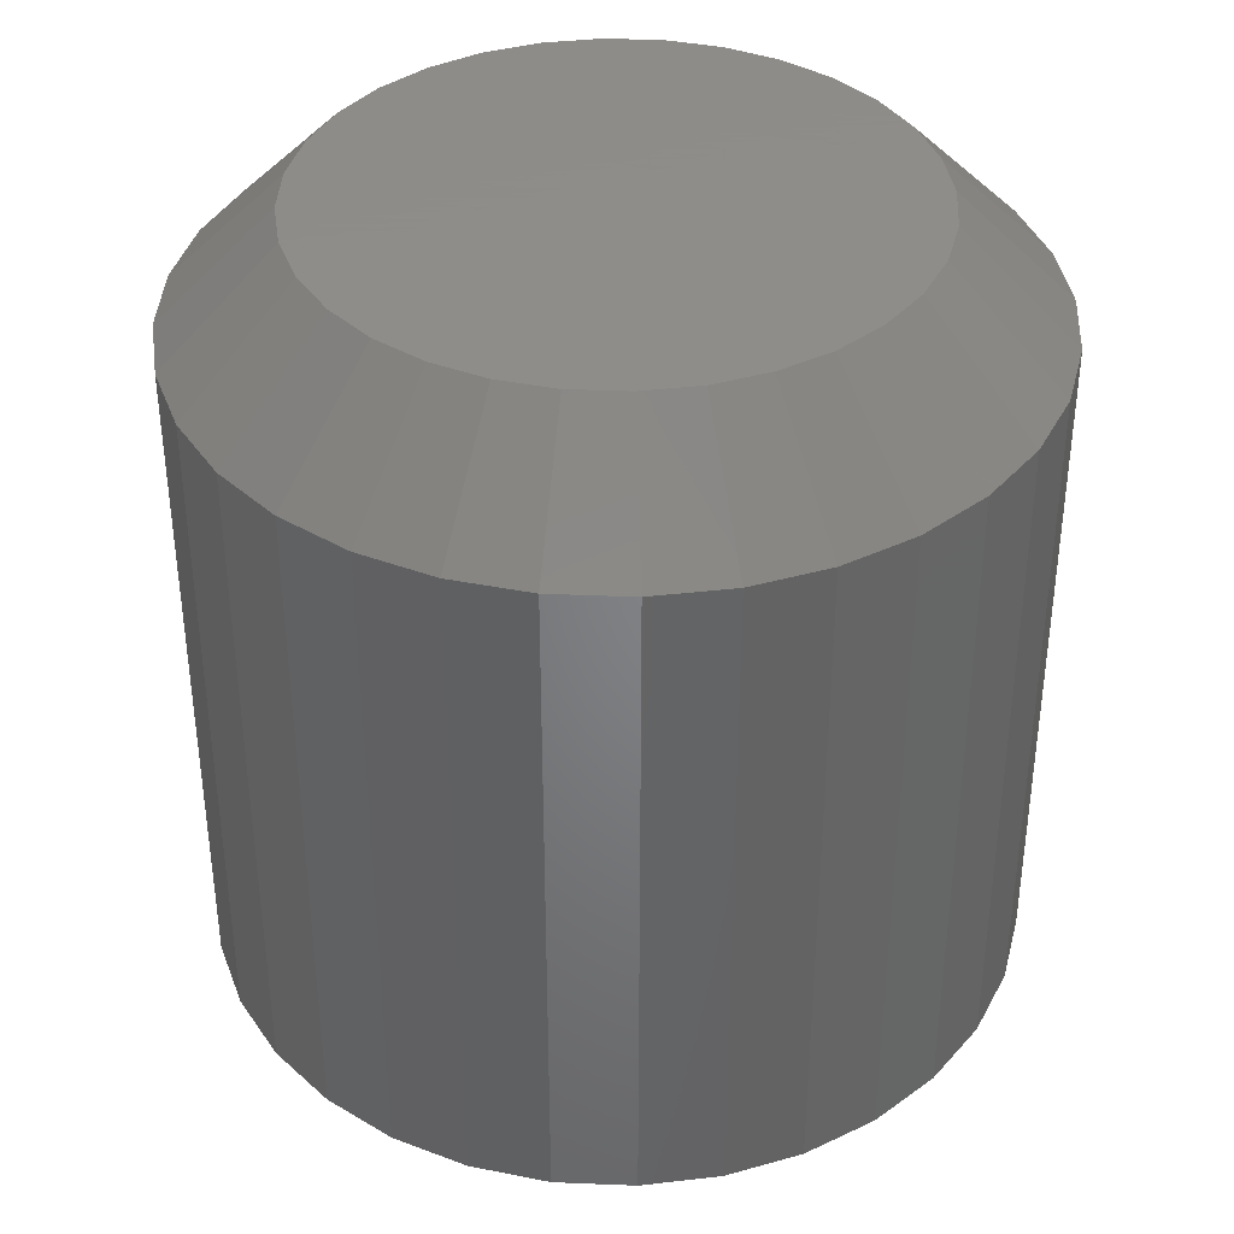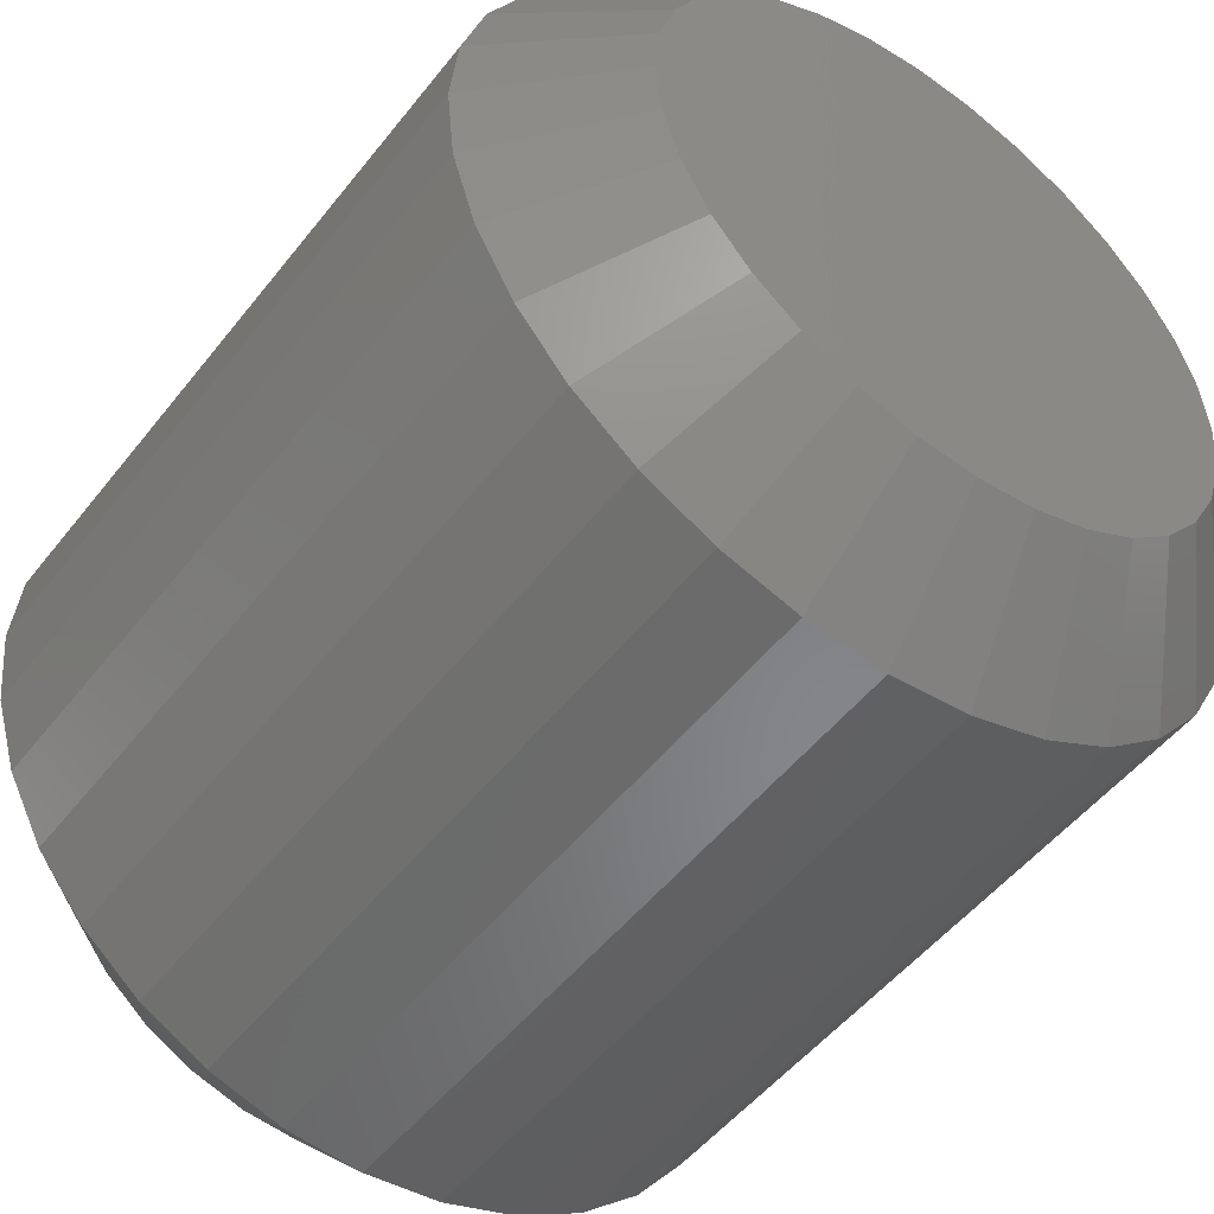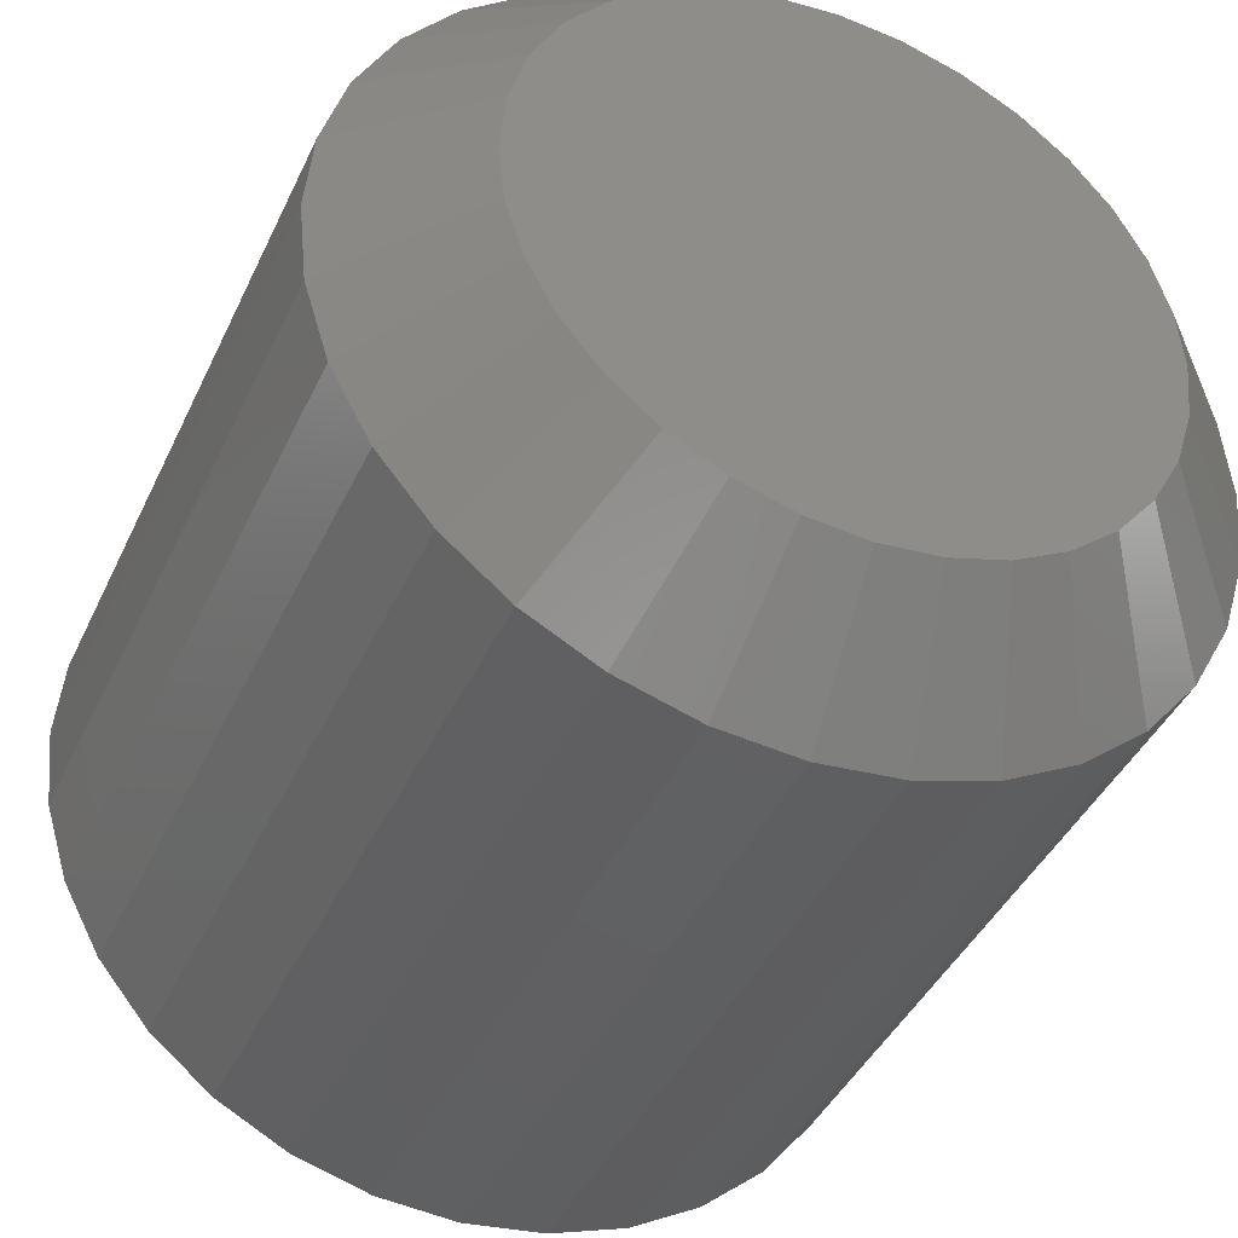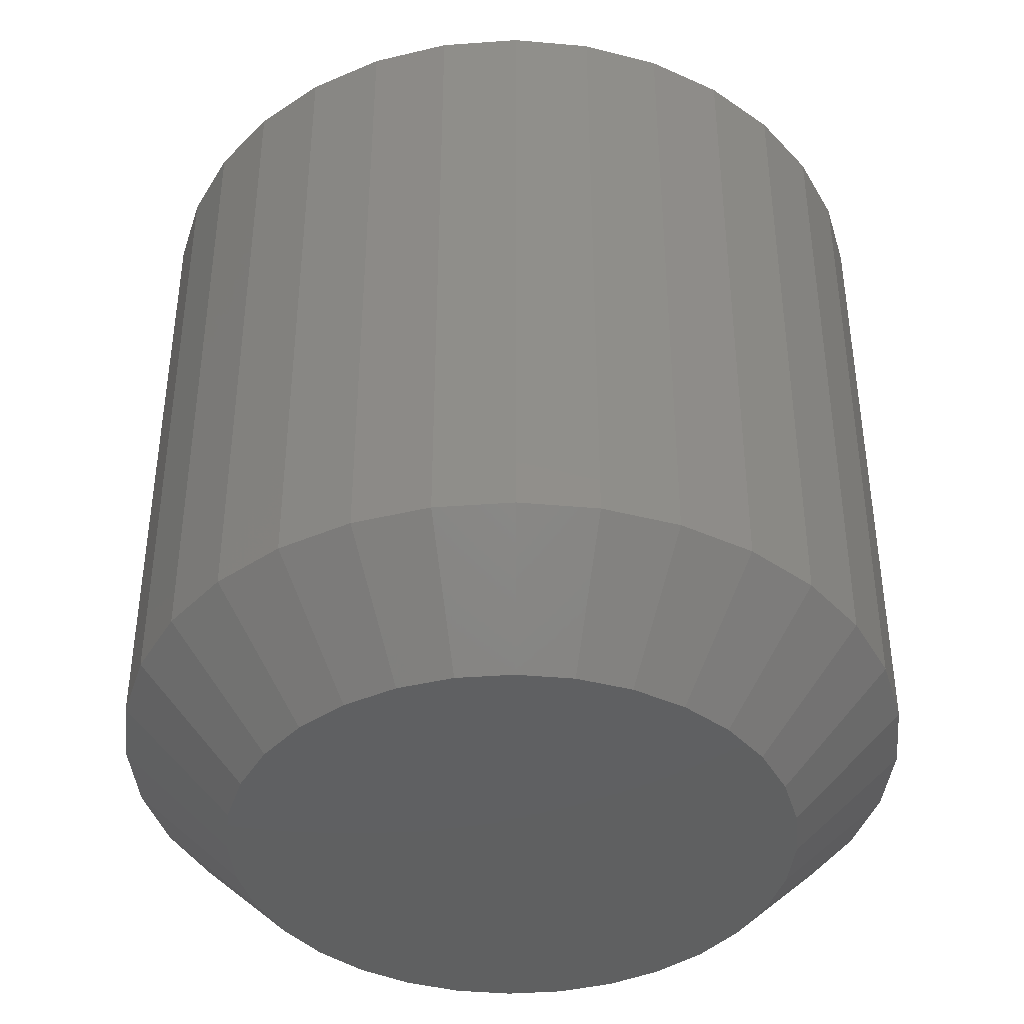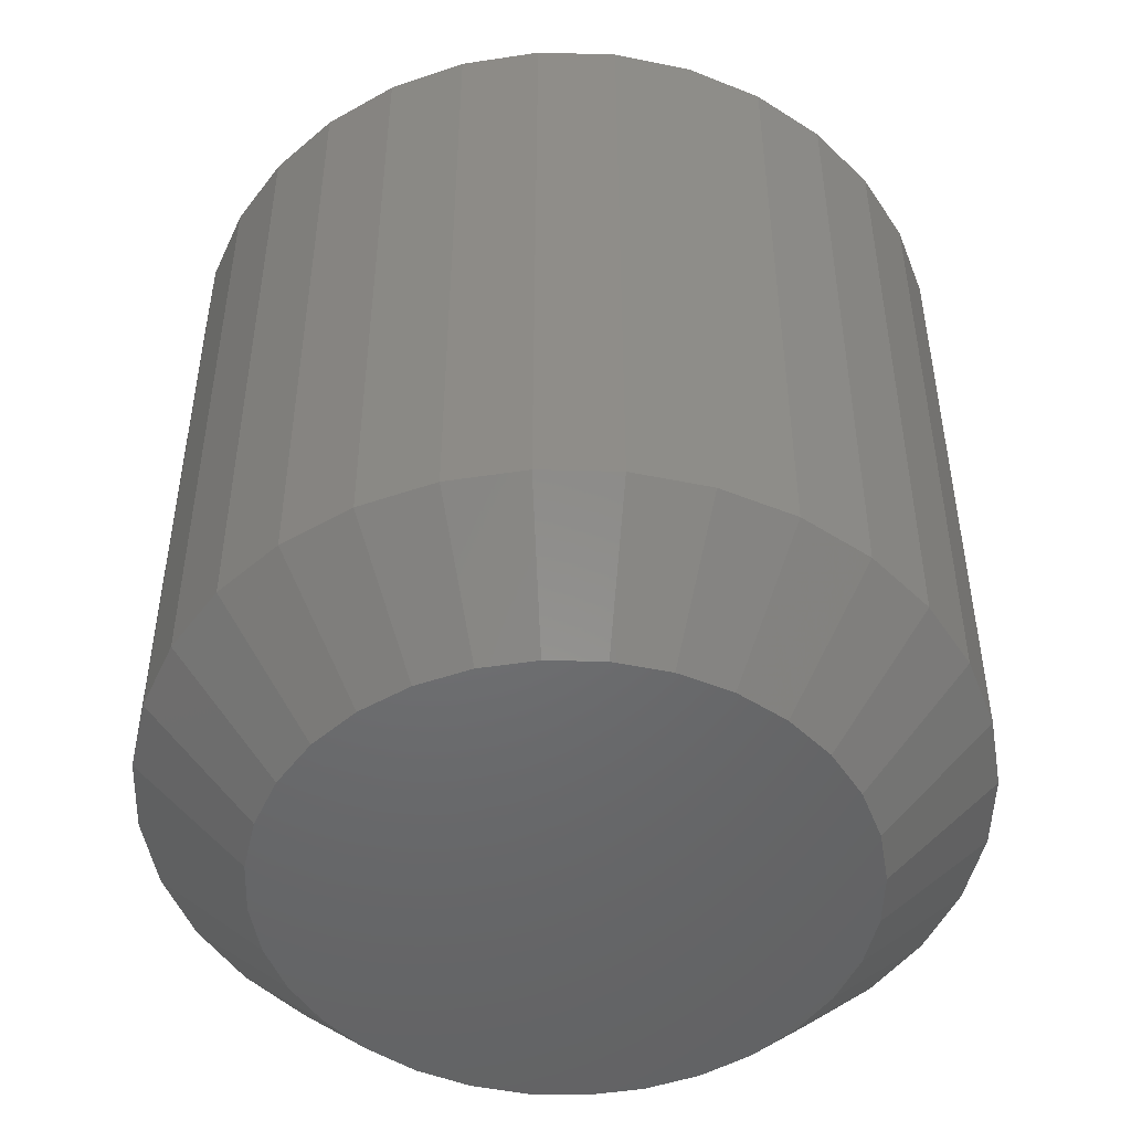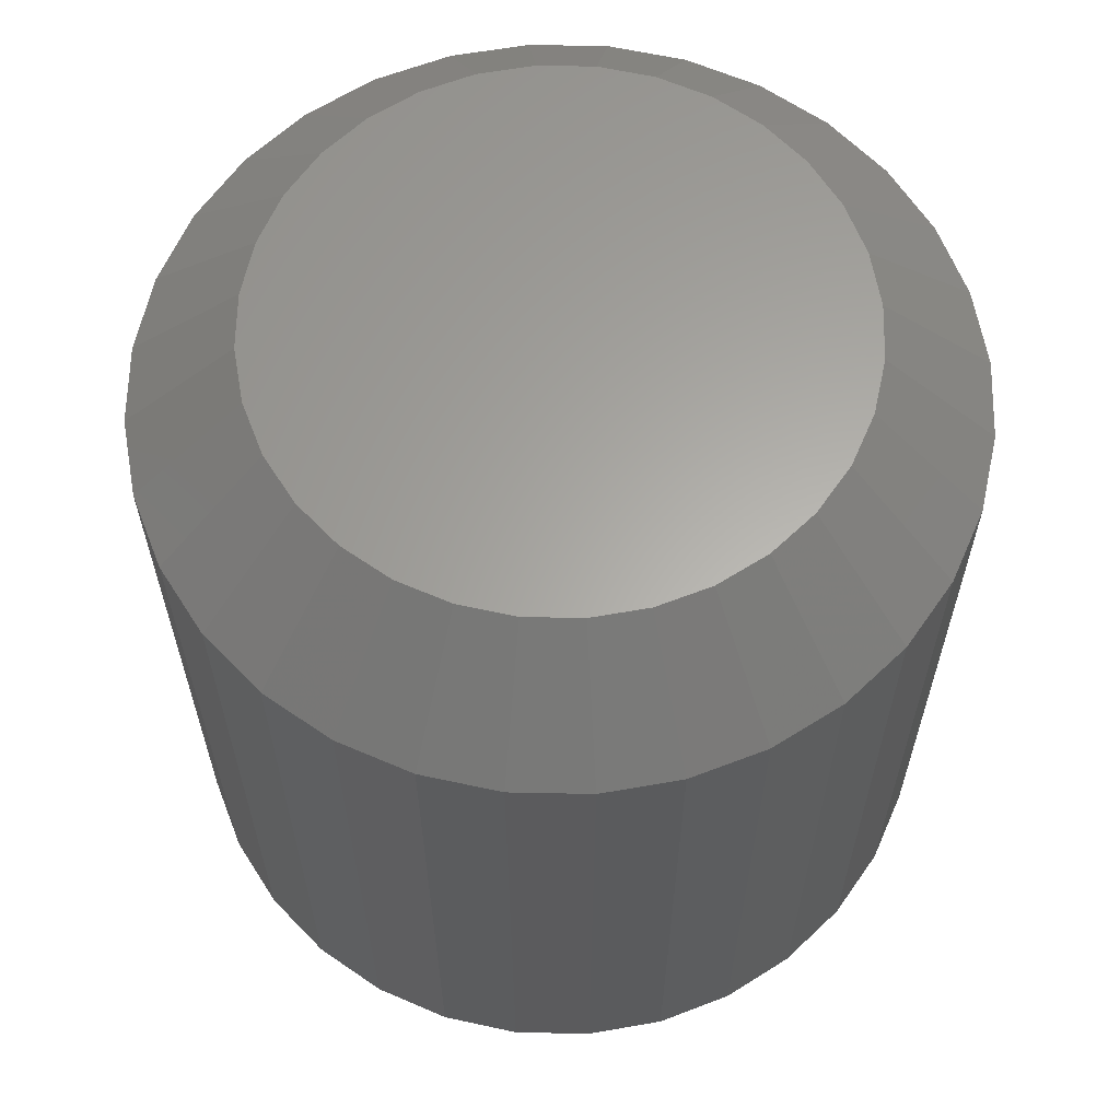
<metadata>
{"format":"stl","ext":"stl","renderer":"f3d","projection":"perspective","resolution":1024,"background":"white","views":[{"elev":38.5,"azim":-160.2,"up":"+Z"},{"elev":-50.2,"azim":143.5,"up":"+Y"},{"elev":-40.9,"azim":156.8,"up":"+Y"},{"elev":-41.1,"azim":-169.3,"up":"+Z"},{"elev":-49.0,"azim":161.5,"up":"+Z"},{"elev":62.7,"azim":-173.2,"up":"+Z"}]}
</metadata>
<code>
# stl→obj: 128 verts, 252 faces
v 0.5946 -0.33 0.007812
v 0.5946 -0.33 0.05469
v 0.594 -0.3354 0.007812
v 0.594 -0.3354 0.05469
v 0.5925 -0.3407 0.007812
v 0.5925 -0.3407 0.05469
v 0.5899 -0.3455 0.007812
v 0.5899 -0.3455 0.05469
v 0.5864 -0.3497 0.007812
v 0.5864 -0.3497 0.05469
v 0.5822 -0.3531 0.007812
v 0.5822 -0.3531 0.05469
v 0.5774 -0.3557 0.007812
v 0.5774 -0.3557 0.05469
v 0.5722 -0.3573 0.007812
v 0.5722 -0.3573 0.05469
v 0.5668 -0.3578 0.007812
v 0.5668 -0.3578 0.05469
v 0.5614 -0.3573 0.007812
v 0.5614 -0.3573 0.05469
v 0.5561 -0.3557 0.007812
v 0.5561 -0.3557 0.05469
v 0.5513 -0.3531 0.007812
v 0.5513 -0.3531 0.05469
v 0.5471 -0.3497 0.007812
v 0.5471 -0.3497 0.05469
v 0.5437 -0.3455 0.007812
v 0.5437 -0.3455 0.05469
v 0.5411 -0.3407 0.007812
v 0.5411 -0.3407 0.05469
v 0.5395 -0.3354 0.007812
v 0.5395 -0.3354 0.05469
v 0.539 -0.33 0.007812
v 0.539 -0.33 0.05469
v 0.5395 -0.3246 0.007812
v 0.5395 -0.3246 0.05469
v 0.5411 -0.3194 0.007812
v 0.5411 -0.3194 0.05469
v 0.5437 -0.3146 0.007812
v 0.5437 -0.3146 0.05469
v 0.5471 -0.3104 0.007812
v 0.5471 -0.3104 0.05469
v 0.5513 -0.3069 0.007812
v 0.5513 -0.3069 0.05469
v 0.5561 -0.3043 0.007812
v 0.5561 -0.3043 0.05469
v 0.5614 -0.3028 0.007812
v 0.5614 -0.3028 0.05469
v 0.5668 -0.3022 0.007812
v 0.5668 -0.3022 0.05469
v 0.5722 -0.3028 0.007812
v 0.5722 -0.3028 0.05469
v 0.5774 -0.3043 0.007812
v 0.5774 -0.3043 0.05469
v 0.5822 -0.3069 0.007812
v 0.5822 -0.3069 0.05469
v 0.5864 -0.3104 0.007812
v 0.5864 -0.3104 0.05469
v 0.5899 -0.3146 0.007812
v 0.5899 -0.3146 0.05469
v 0.5925 -0.3194 0.007812
v 0.5925 -0.3194 0.05469
v 0.594 -0.3246 0.007812
v 0.594 -0.3246 0.05469
v 0.5668 -0.31 0.0625
v 0.5629 -0.3104 0.0625
v 0.5591 -0.3116 0.0625
v 0.5707 -0.3104 0.0625
v 0.5744 -0.3116 0.0625
v 0.5557 -0.3134 0.0625
v 0.5779 -0.3134 0.0625
v 0.5526 -0.3159 0.0625
v 0.5809 -0.3159 0.0625
v 0.5502 -0.3189 0.0625
v 0.5834 -0.3189 0.0625
v 0.5483 -0.3224 0.0625
v 0.5852 -0.3224 0.0625
v 0.5472 -0.3261 0.0625
v 0.5864 -0.3261 0.0625
v 0.5864 -0.3339 0.0625
v 0.5483 -0.3377 0.0625
v 0.5852 -0.3377 0.0625
v 0.5502 -0.3411 0.0625
v 0.5834 -0.3411 0.0625
v 0.5526 -0.3441 0.0625
v 0.5809 -0.3441 0.0625
v 0.5557 -0.3466 0.0625
v 0.5779 -0.3466 0.0625
v 0.5591 -0.3485 0.0625
v 0.5744 -0.3485 0.0625
v 0.5629 -0.3496 0.0625
v 0.5668 -0.35 0.0625
v 0.5707 -0.3496 0.0625
v 0.5868 -0.33 0.0625
v 0.5468 -0.33 0.0625
v 0.5472 -0.3339 0.0625
v 0.5591 -0.3116 0
v 0.5629 -0.3104 0
v 0.5668 -0.31 0
v 0.5707 -0.3104 0
v 0.5744 -0.3116 0
v 0.5557 -0.3134 0
v 0.5779 -0.3134 0
v 0.5526 -0.3159 0
v 0.5809 -0.3159 0
v 0.5502 -0.3189 0
v 0.5834 -0.3189 0
v 0.5483 -0.3224 0
v 0.5852 -0.3224 0
v 0.5472 -0.3261 0
v 0.5864 -0.3261 0
v 0.5852 -0.3377 0
v 0.5483 -0.3377 0
v 0.5864 -0.3339 0
v 0.5502 -0.3411 0
v 0.5834 -0.3411 0
v 0.5526 -0.3441 0
v 0.5809 -0.3441 0
v 0.5557 -0.3466 0
v 0.5779 -0.3466 0
v 0.5591 -0.3485 0
v 0.5744 -0.3485 0
v 0.5629 -0.3496 0
v 0.5668 -0.35 0
v 0.5707 -0.3496 0
v 0.5472 -0.3339 0
v 0.5468 -0.33 0
v 0.5868 -0.33 0
f 1 2 3
f 3 2 4
f 3 4 5
f 5 4 6
f 5 6 7
f 7 6 8
f 7 8 9
f 9 8 10
f 9 10 11
f 11 10 12
f 11 12 13
f 13 12 14
f 13 14 15
f 15 14 16
f 15 16 17
f 17 16 18
f 17 18 19
f 19 18 20
f 19 20 21
f 21 20 22
f 21 22 23
f 23 22 24
f 23 24 25
f 25 24 26
f 25 26 27
f 27 26 28
f 27 28 29
f 29 28 30
f 29 30 31
f 31 30 32
f 31 32 33
f 33 32 34
f 33 34 35
f 35 34 36
f 35 36 37
f 37 36 38
f 37 38 39
f 39 38 40
f 39 40 41
f 41 40 42
f 41 42 43
f 43 42 44
f 43 44 45
f 45 44 46
f 45 46 47
f 47 46 48
f 47 48 49
f 49 48 50
f 49 50 51
f 51 50 52
f 51 52 53
f 53 52 54
f 53 54 55
f 55 54 56
f 55 56 57
f 57 56 58
f 57 58 59
f 59 58 60
f 59 60 61
f 61 60 62
f 61 62 63
f 63 62 64
f 63 64 1
f 1 64 2
f 65 66 67
f 68 65 67
f 68 67 69
f 69 67 70
f 69 70 71
f 71 70 72
f 71 72 73
f 73 72 74
f 73 74 75
f 75 74 76
f 75 76 77
f 77 76 78
f 77 78 79
f 80 81 82
f 82 81 83
f 82 83 84
f 84 83 85
f 84 85 86
f 86 85 87
f 86 87 88
f 88 87 89
f 88 89 90
f 90 89 91
f 90 91 92
f 90 92 93
f 79 78 94
f 94 78 95
f 94 95 80
f 80 95 96
f 80 96 81
f 94 80 2
f 80 4 2
f 34 32 95
f 32 96 95
f 32 30 81
f 96 32 81
f 28 26 83
f 83 30 28
f 81 30 83
f 24 22 89
f 87 24 89
f 87 85 24
f 20 18 91
f 91 22 20
f 89 22 91
f 16 14 90
f 93 16 90
f 93 92 16
f 12 10 88
f 88 14 12
f 90 14 88
f 8 6 82
f 84 8 82
f 84 86 8
f 80 6 4
f 82 6 80
f 85 83 26
f 26 24 85
f 92 91 18
f 18 16 92
f 86 88 10
f 10 8 86
f 95 78 34
f 78 36 34
f 2 64 94
f 64 79 94
f 64 62 77
f 79 64 77
f 60 58 75
f 75 62 60
f 77 62 75
f 56 54 69
f 71 56 69
f 71 73 56
f 52 50 68
f 68 54 52
f 69 54 68
f 48 46 67
f 66 48 67
f 66 65 48
f 44 42 70
f 70 46 44
f 67 46 70
f 40 38 76
f 74 40 76
f 74 72 40
f 78 38 36
f 76 38 78
f 73 75 58
f 58 56 73
f 65 68 50
f 50 48 65
f 72 70 42
f 42 40 72
f 97 98 99
f 97 99 100
f 101 97 100
f 102 97 101
f 103 102 101
f 104 102 103
f 105 104 103
f 106 104 105
f 107 106 105
f 108 106 107
f 109 108 107
f 110 108 109
f 111 110 109
f 112 113 114
f 115 113 112
f 116 115 112
f 117 115 116
f 118 117 116
f 119 117 118
f 120 119 118
f 121 119 120
f 122 121 120
f 123 121 122
f 124 123 122
f 125 124 122
f 113 126 114
f 114 126 127
f 114 127 128
f 128 127 110
f 128 110 111
f 127 31 33
f 127 126 31
f 1 114 128
f 1 3 114
f 113 29 31
f 113 31 126
f 115 25 27
f 27 29 115
f 115 29 113
f 121 21 23
f 121 23 119
f 23 117 119
f 123 17 19
f 19 21 123
f 123 21 121
f 122 13 15
f 122 15 125
f 15 124 125
f 120 9 11
f 11 13 120
f 120 13 122
f 112 5 7
f 112 7 116
f 7 118 116
f 3 5 114
f 114 5 112
f 25 115 117
f 117 23 25
f 17 123 124
f 124 15 17
f 9 120 118
f 118 7 9
f 128 63 1
f 128 111 63
f 33 110 127
f 33 35 110
f 109 61 63
f 109 63 111
f 107 57 59
f 59 61 107
f 107 61 109
f 101 53 55
f 101 55 103
f 55 105 103
f 100 49 51
f 51 53 100
f 100 53 101
f 97 45 47
f 97 47 98
f 47 99 98
f 102 41 43
f 43 45 102
f 102 45 97
f 108 37 39
f 108 39 106
f 39 104 106
f 35 37 110
f 110 37 108
f 57 107 105
f 105 55 57
f 49 100 99
f 99 47 49
f 41 102 104
f 104 39 41

</code>
